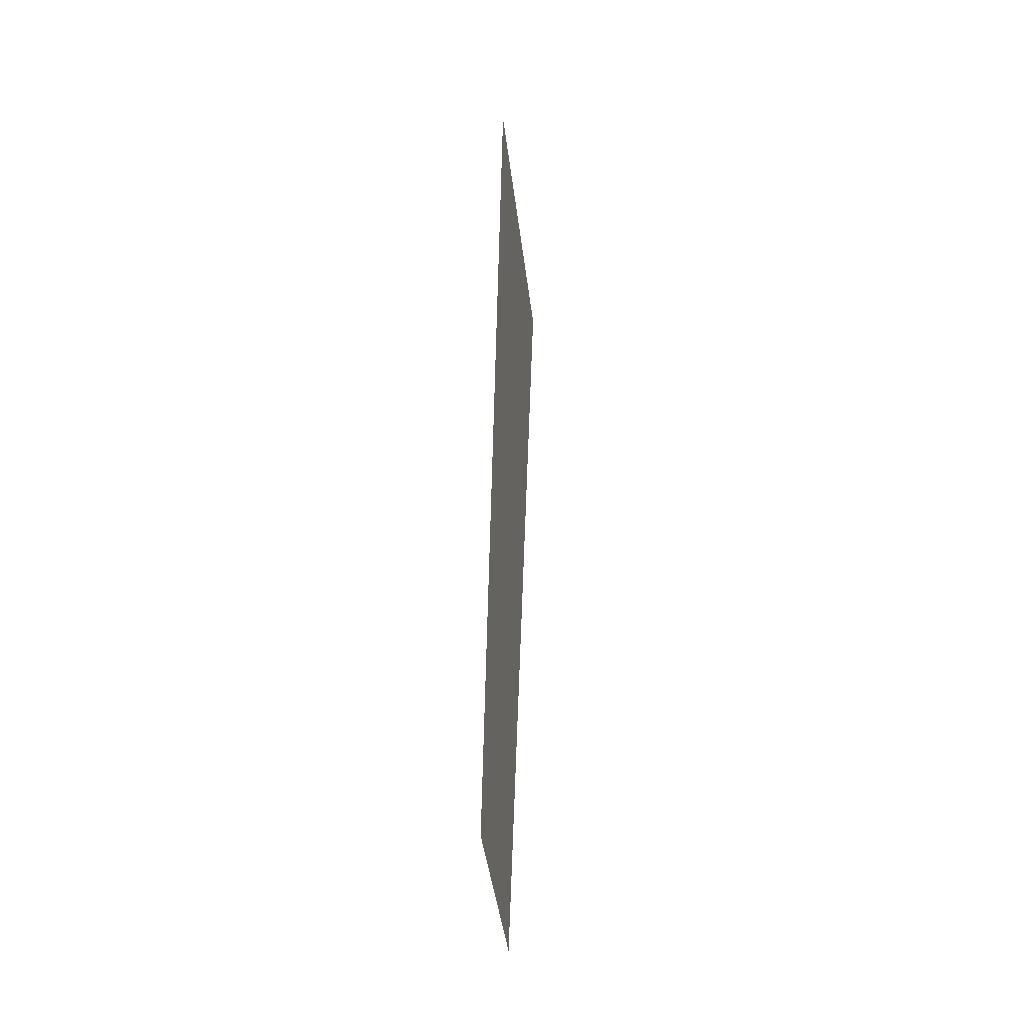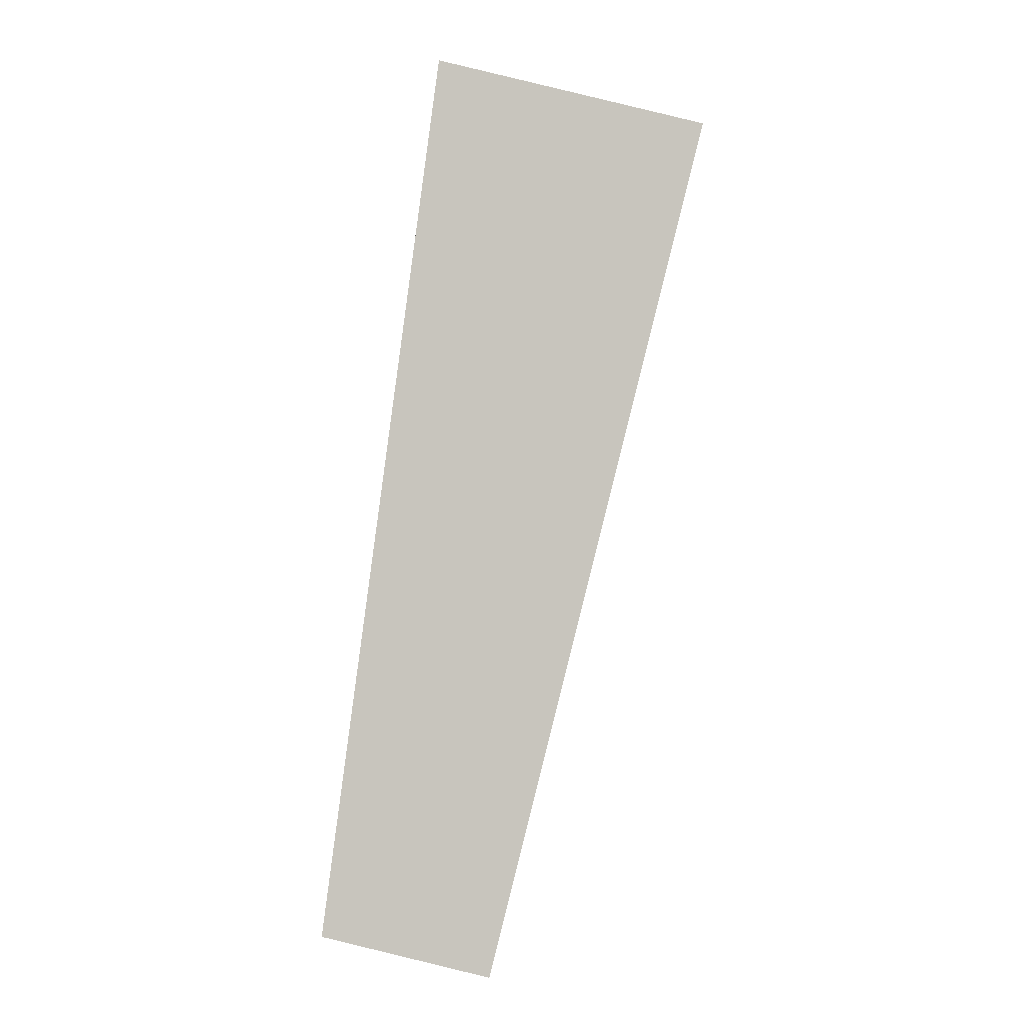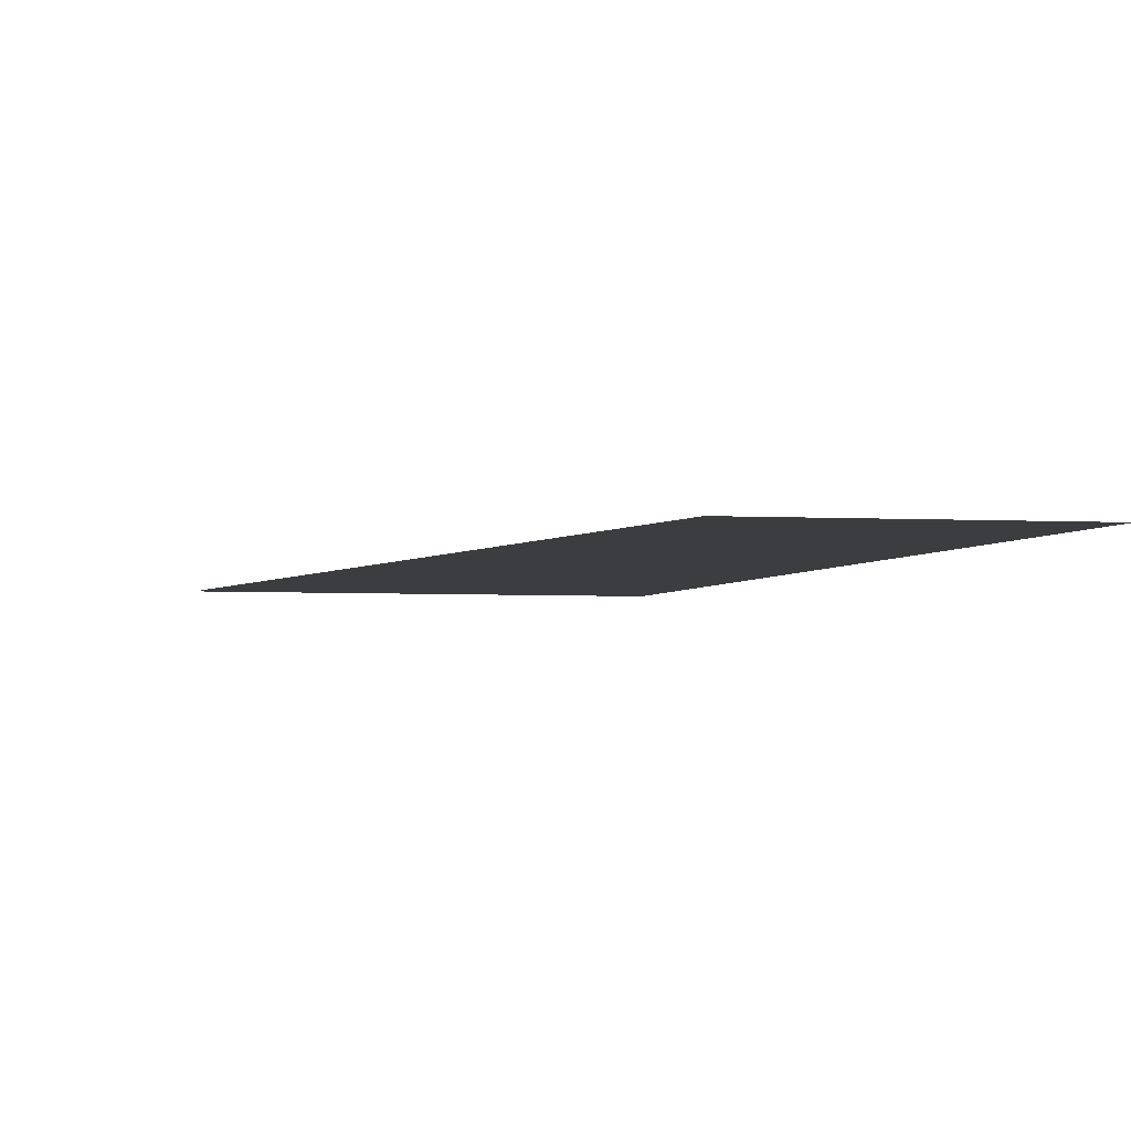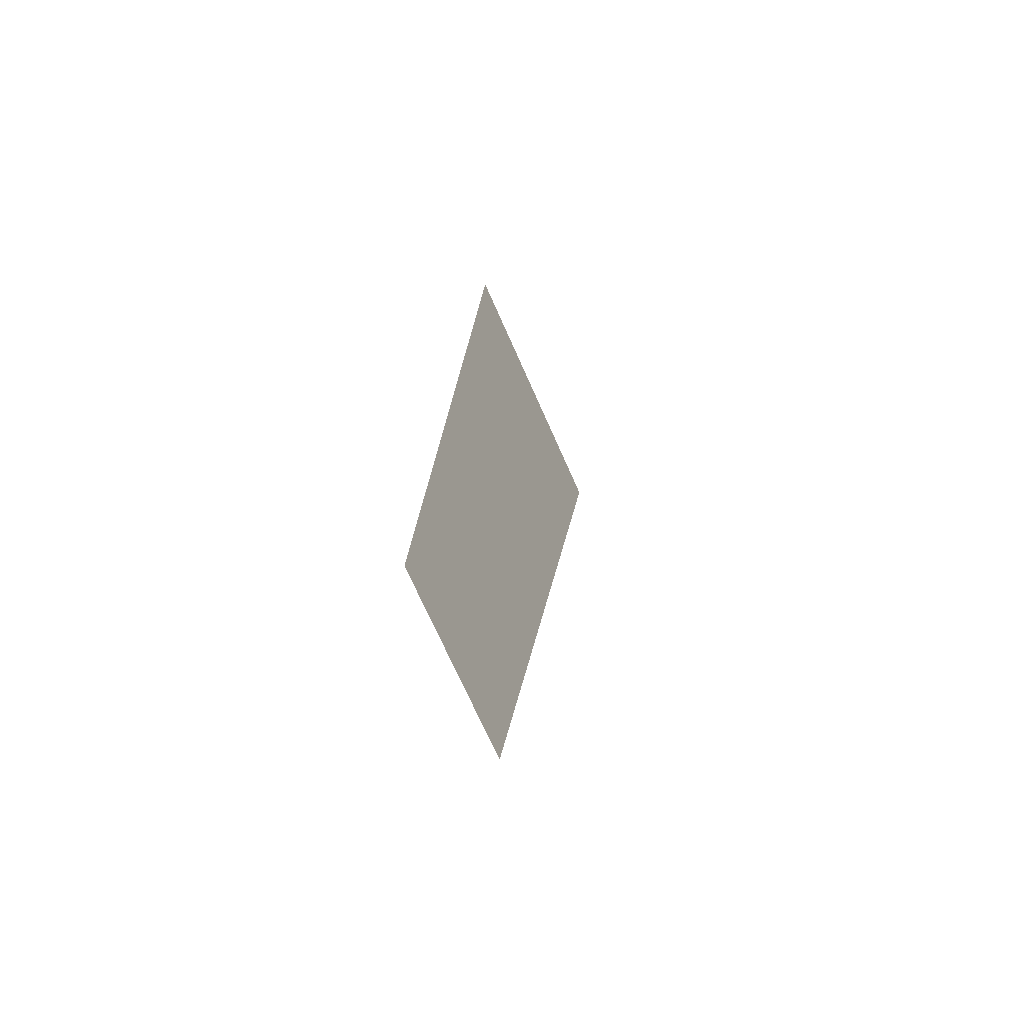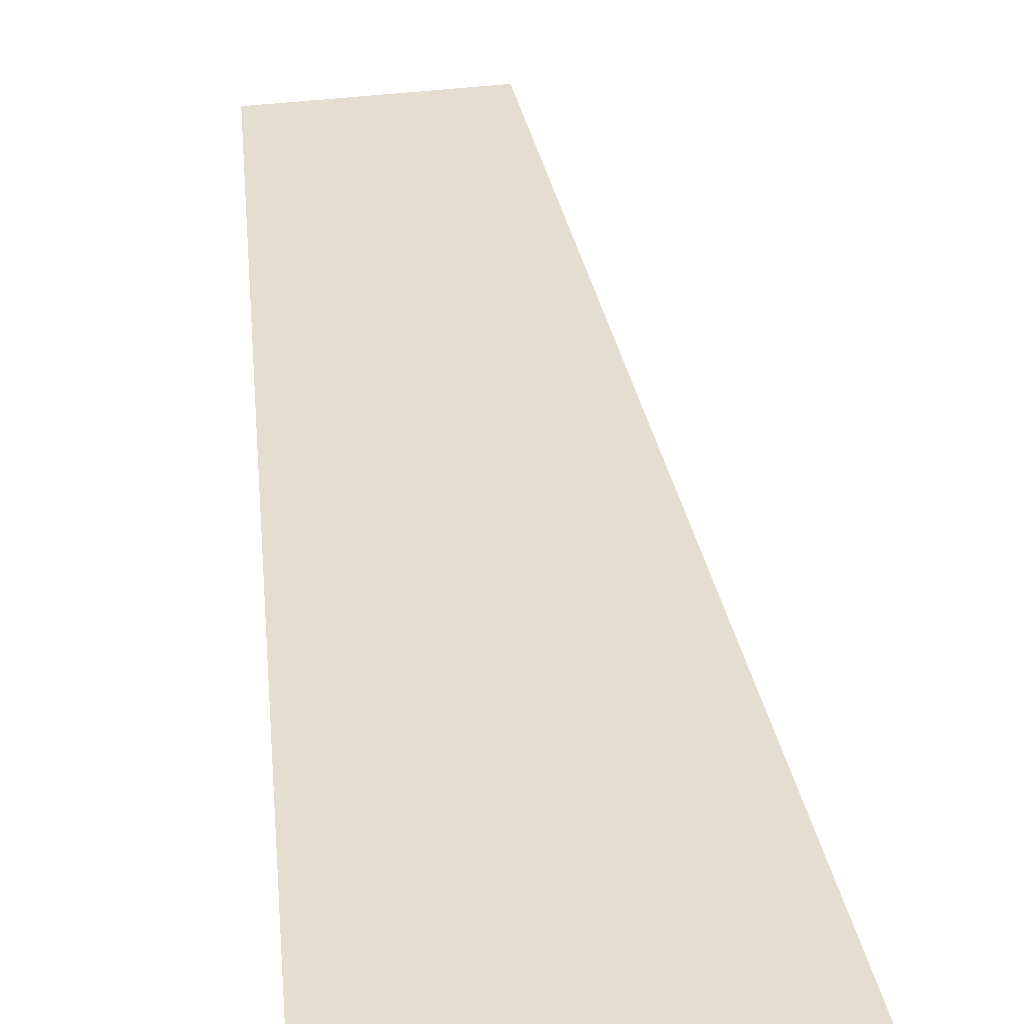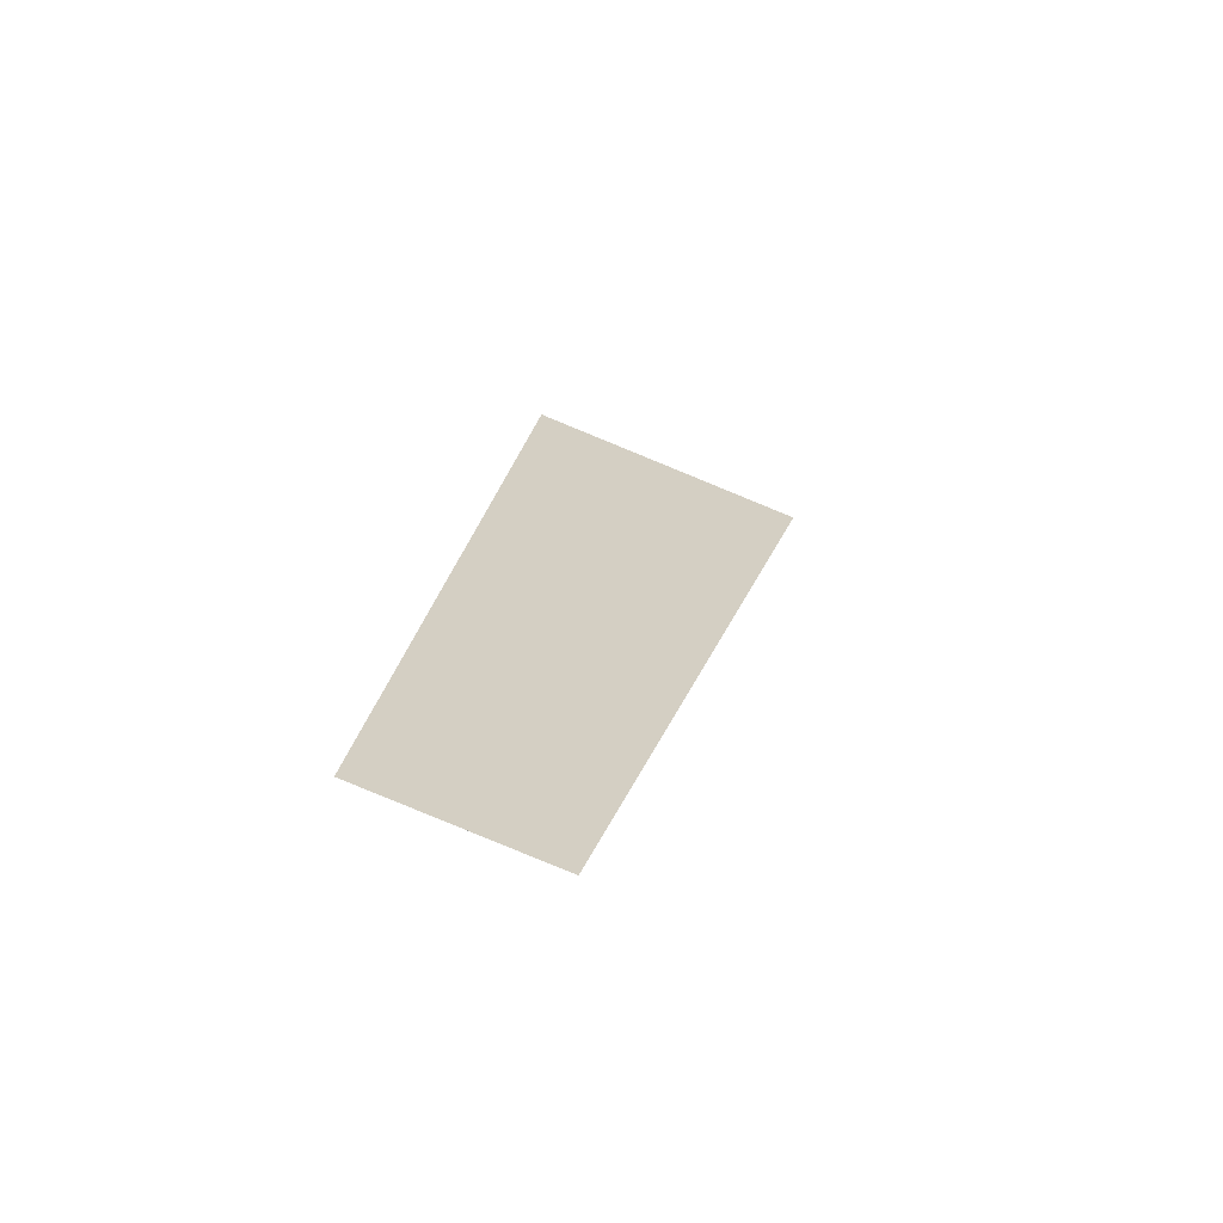
<metadata>
{"format":"obj","ext":"obj","renderer":"f3d","projection":"perspective","resolution":1024,"background":"white","views":[{"elev":-32.0,"azim":-82.5,"up":"+Z"},{"elev":-3.1,"azim":7.4,"up":"+Z"},{"elev":-2.3,"azim":176.4,"up":"+Y"},{"elev":-62.6,"azim":-64.7,"up":"+Z"},{"elev":36.5,"azim":2.7,"up":"+Y"},{"elev":-67.2,"azim":-18.4,"up":"+Z"}]}
</metadata>
<code>
o grass
v -48.61    -0.001   -36.56
v -9.026     -0.001   -47.51
v -65.96    -0.001   -167.8
v -40.85    -0.001   -173.2
v -65.96    0   -167.8
v -48.61    0   -36.56
v -9.026     0   -47.51
v -40.85    0   -173.2
f 1 3 4 2
f 6 7 8 5
f 4 3 5 8
f 1 2 7 6
f 2 4 8 7
f 3 1 6 5

</code>
